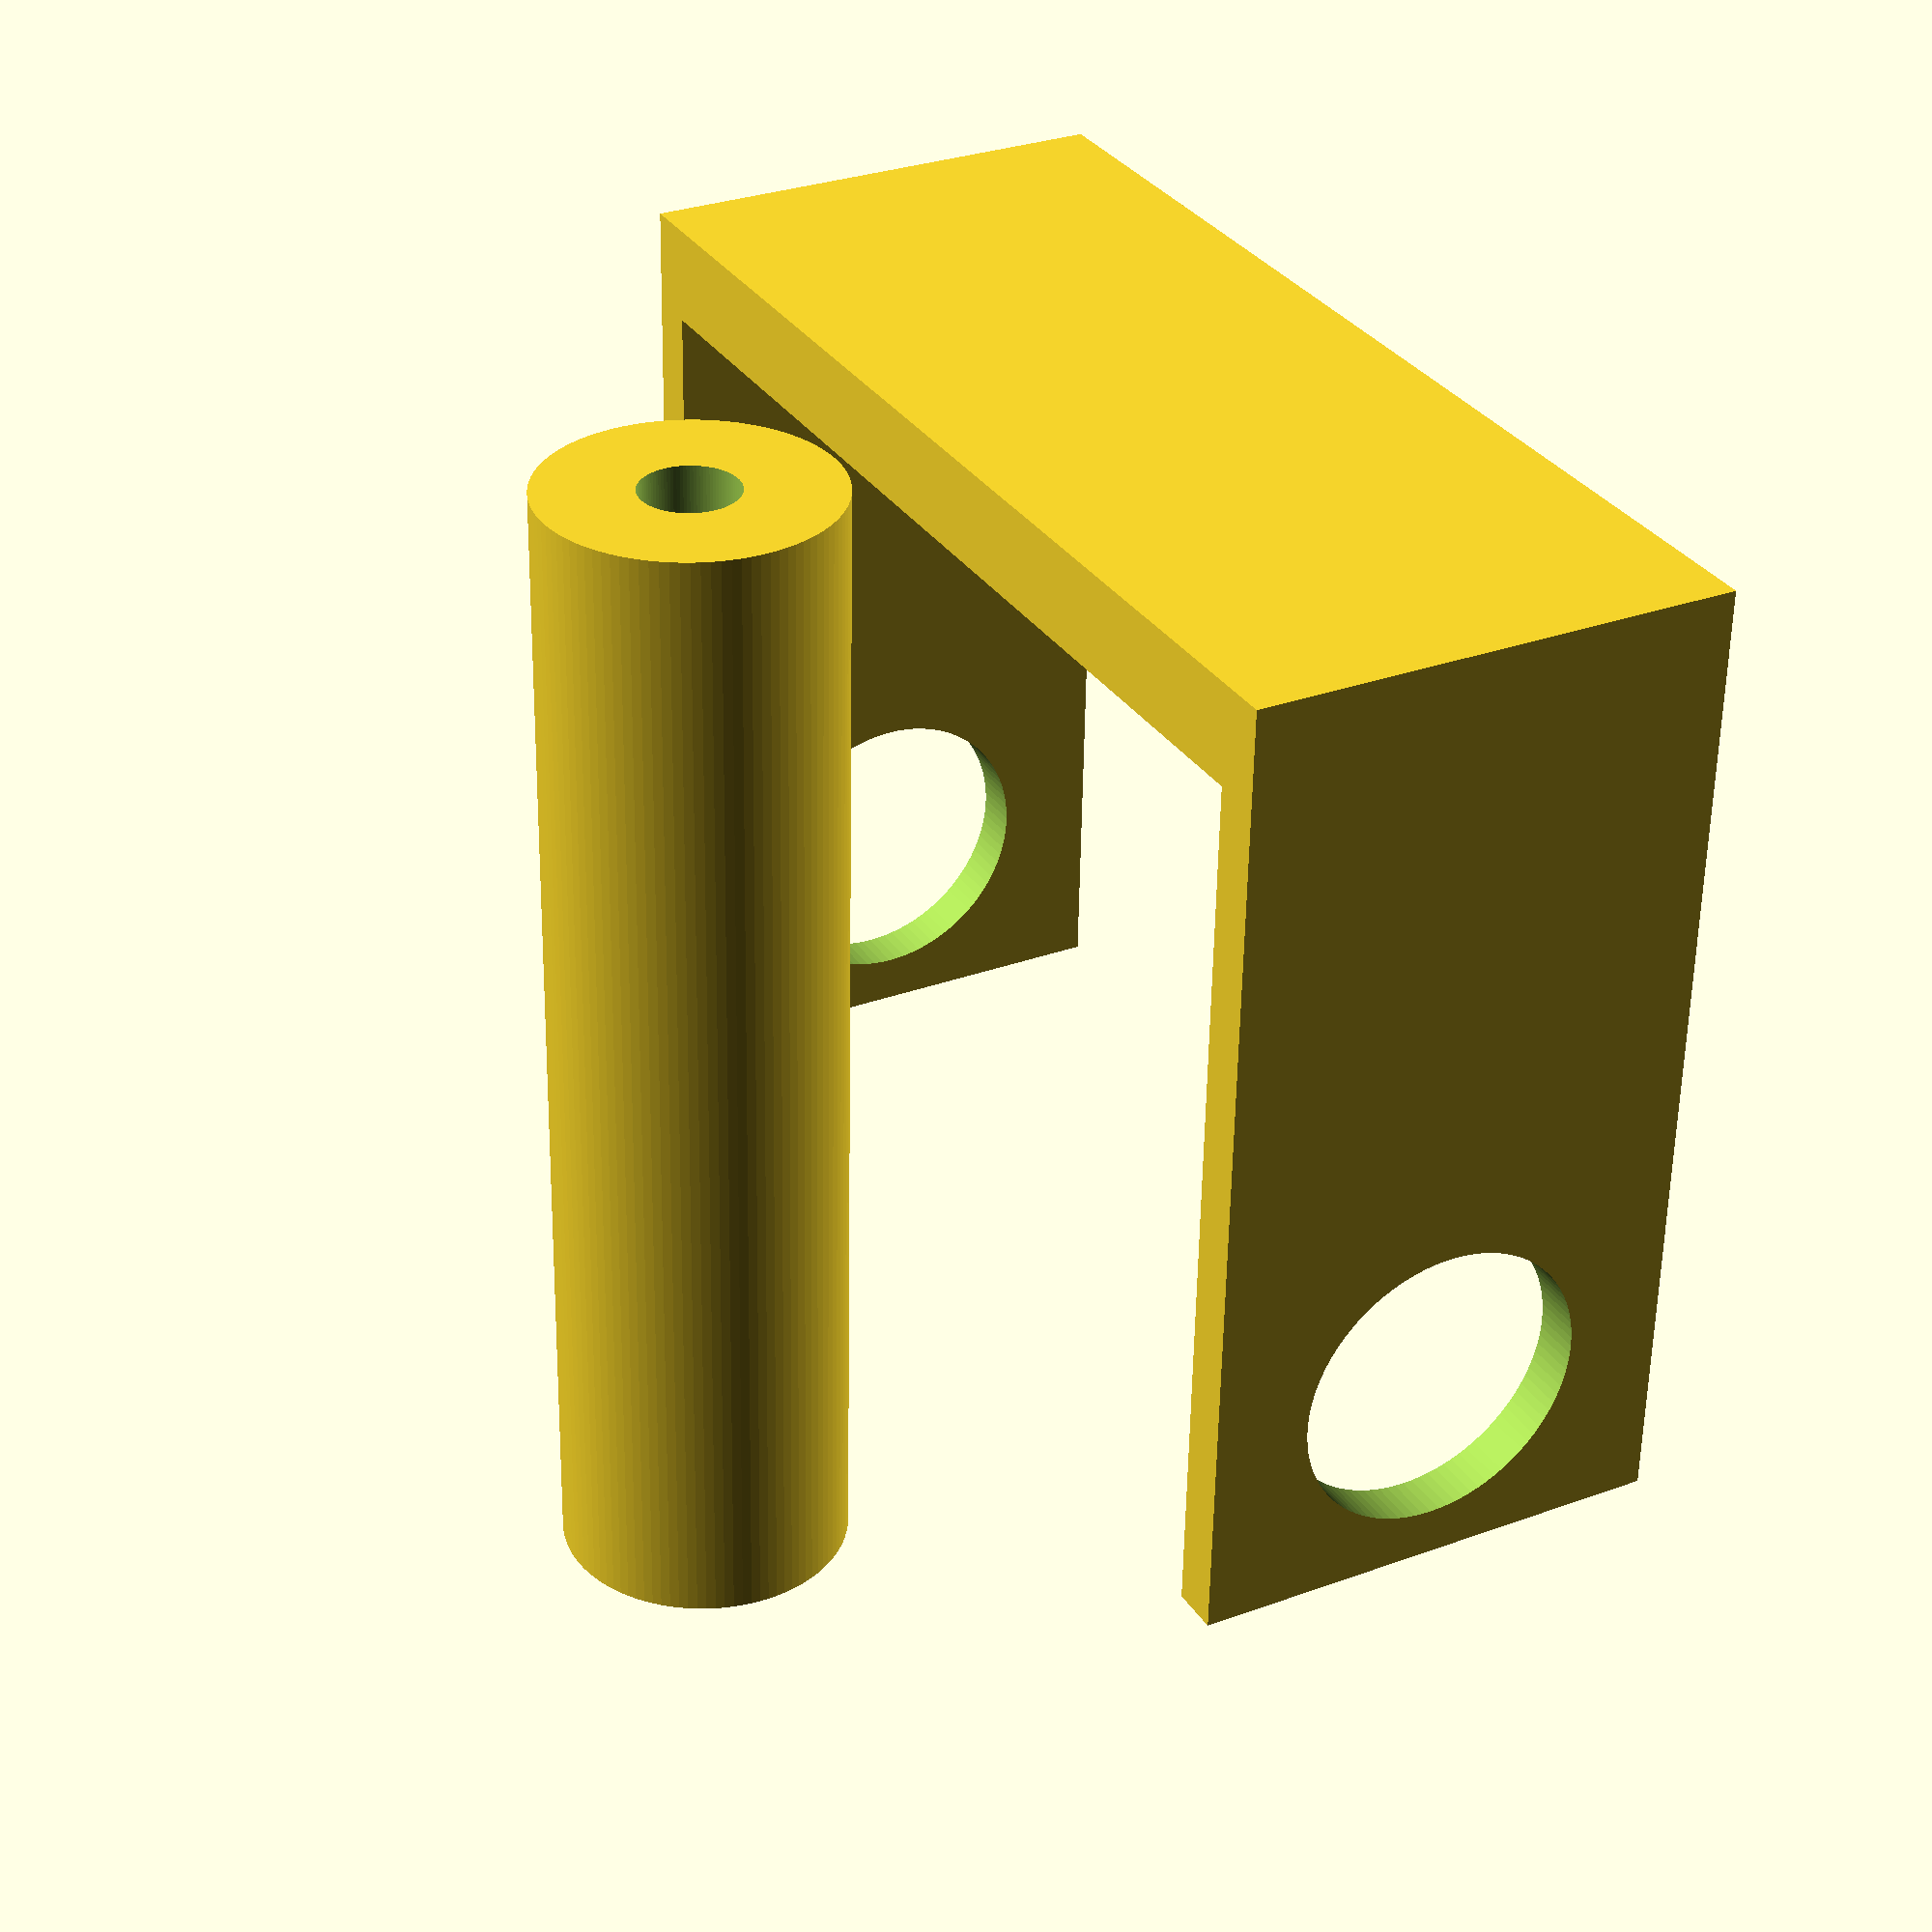
<openscad>
translate([0,50,60])
difference() {
    cylinder(h=120, r=15, $fn=100, center=true);
    cylinder(h=140, r=5, $fn=100, center=true);
}
    


union(){
    translate([-57.5,0,50])
    difference() {
        cube([5,50,100],true);
        translate([0, 0, 30])
        rotate([0,90,0])
        cylinder(h=30, r=15, $fn=100, center=true);
    }
    
    translate([57.5,0,50])
    difference() {
        cube([5,50,100],true);
        translate([0, 0, 30])
        rotate([0,90,0])
        cylinder(h=30, r=15, $fn=100, center=true);
    }
    
    translate([0,0,5])
    cube([120,50,10],true);
}
</openscad>
<views>
elev=58.4 azim=118.1 roll=179.1 proj=p view=wireframe
</views>
